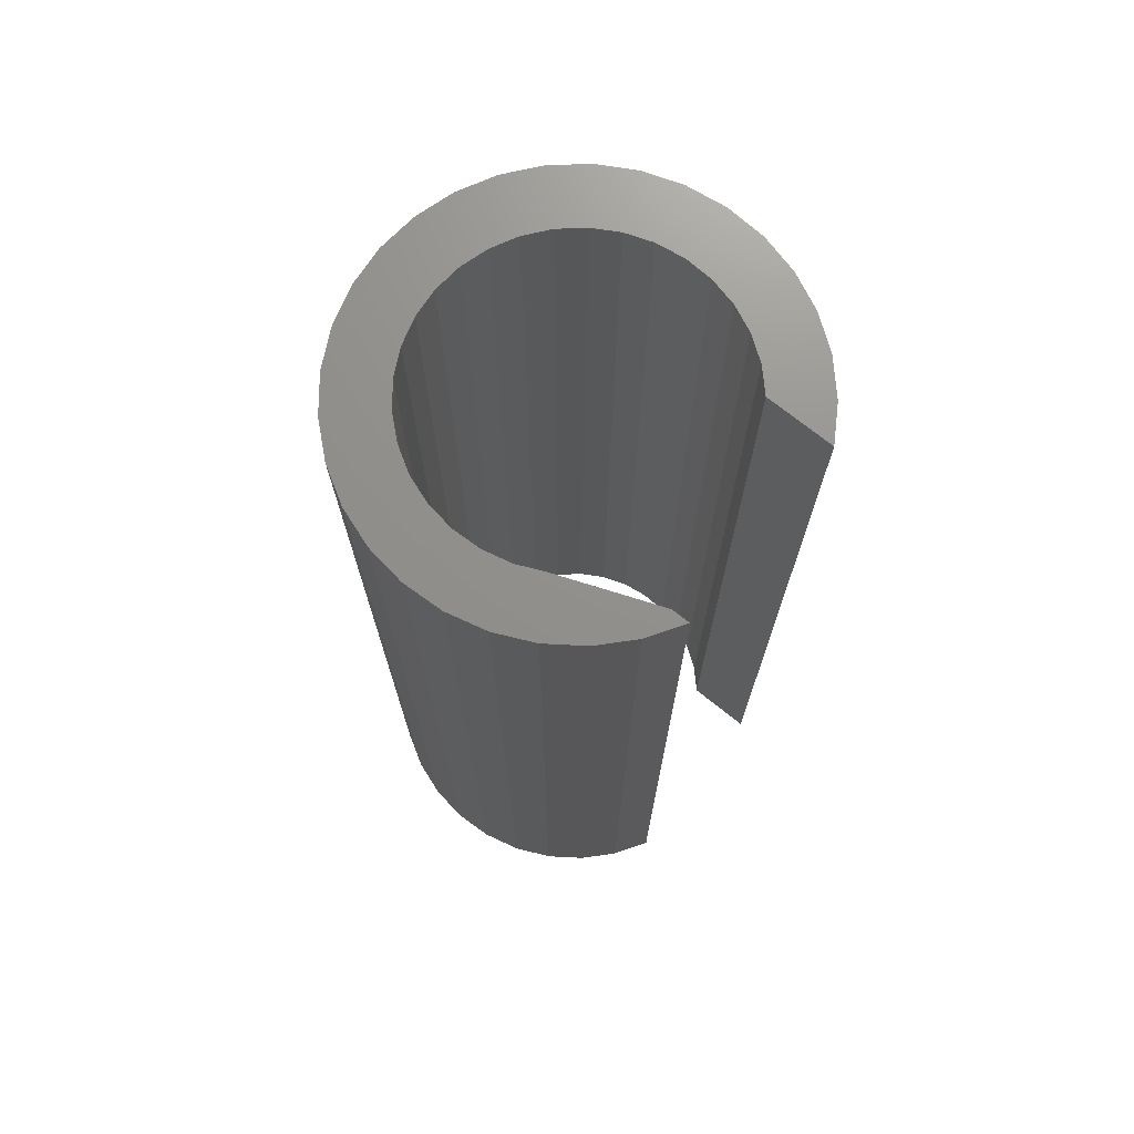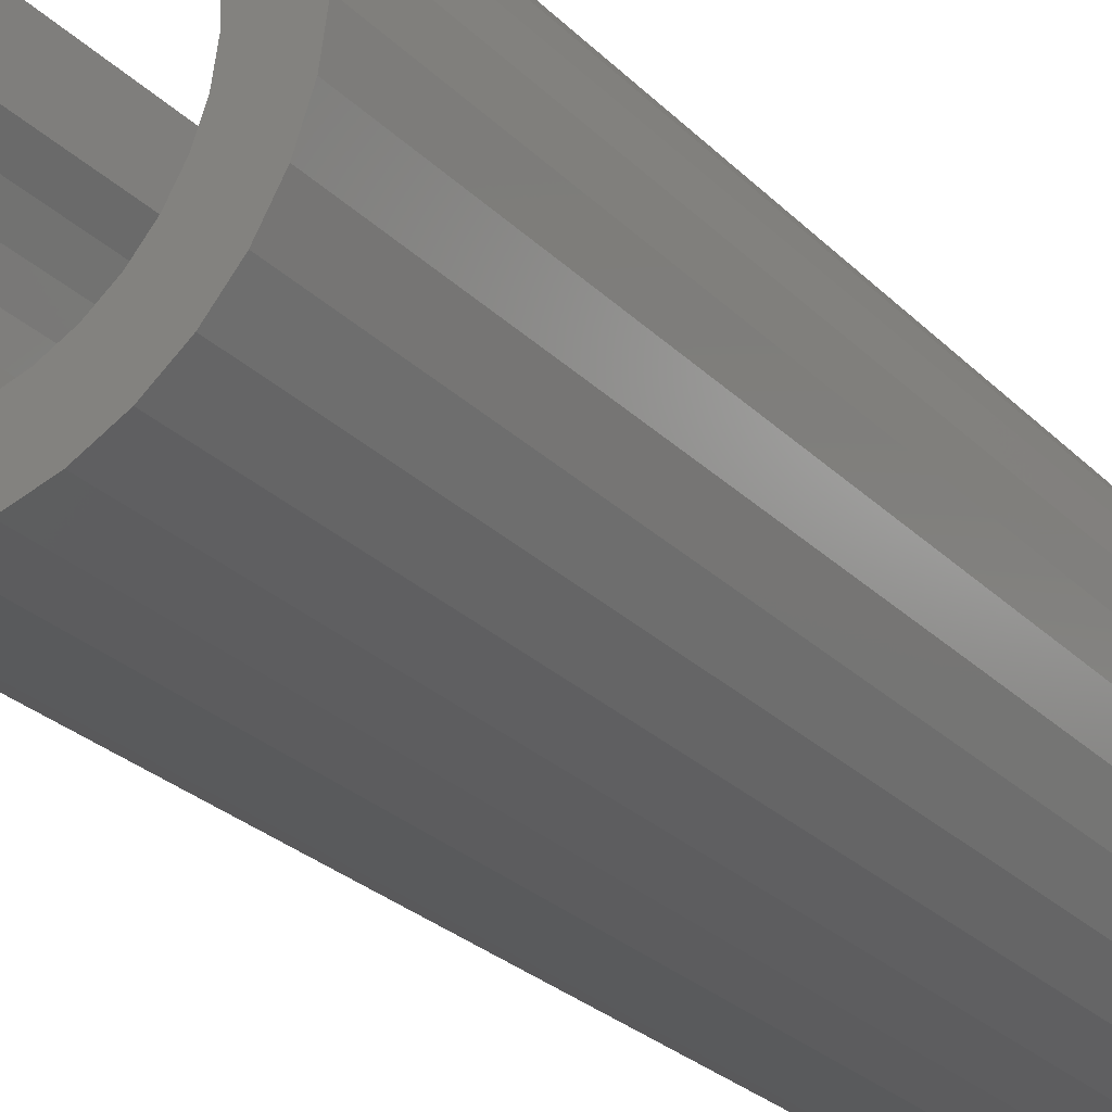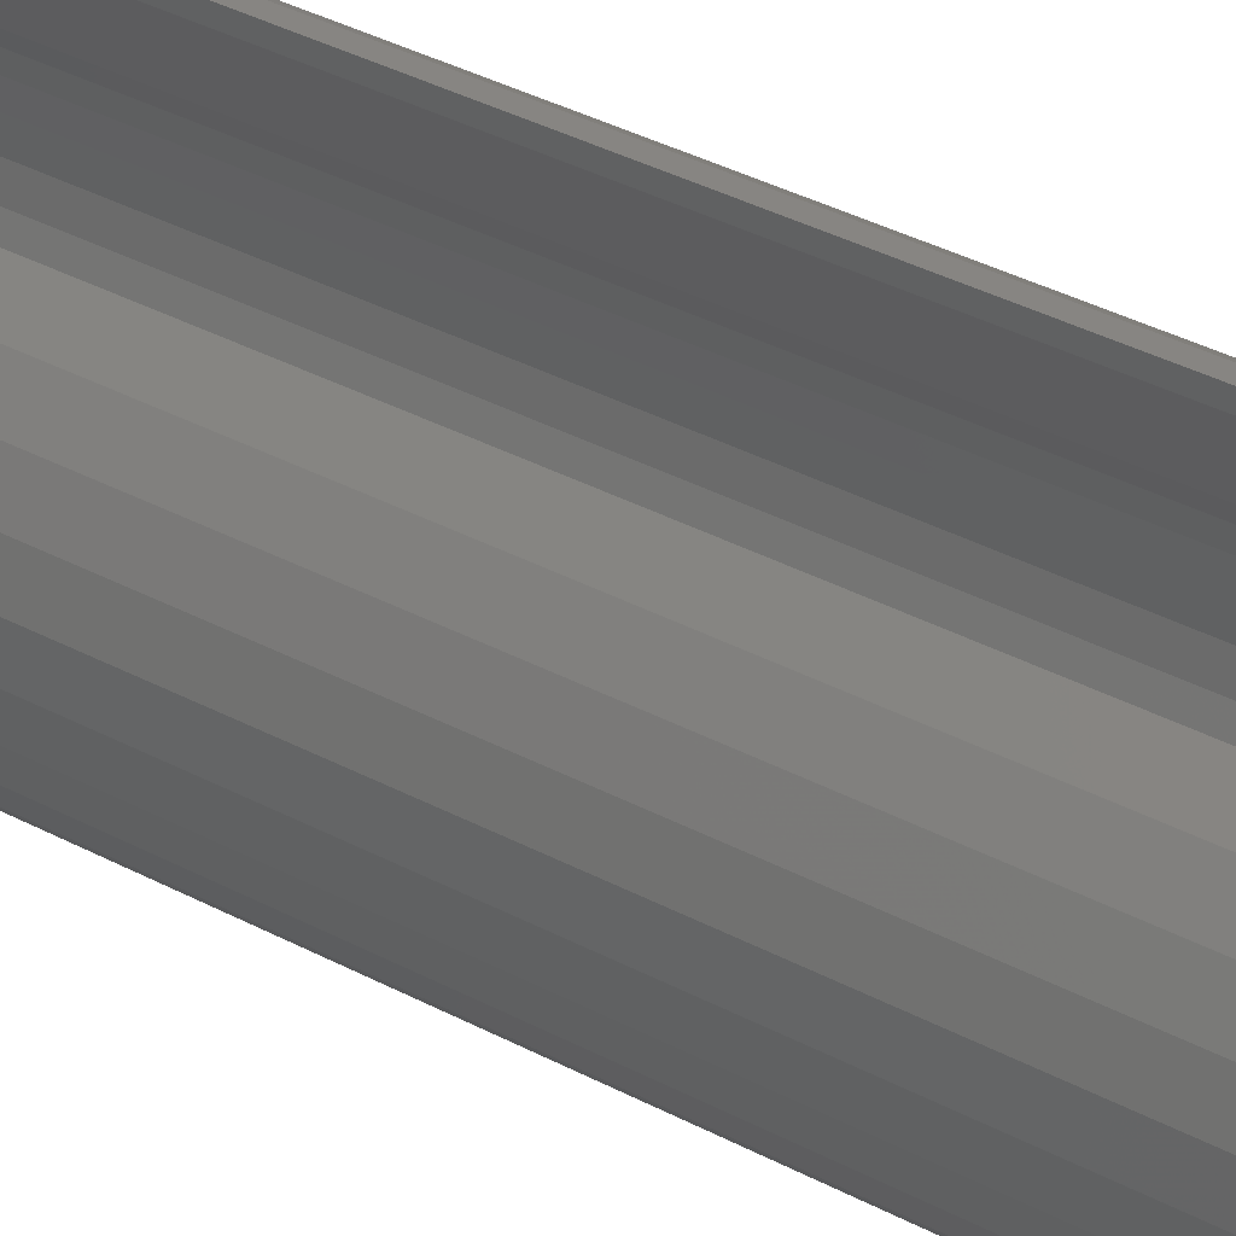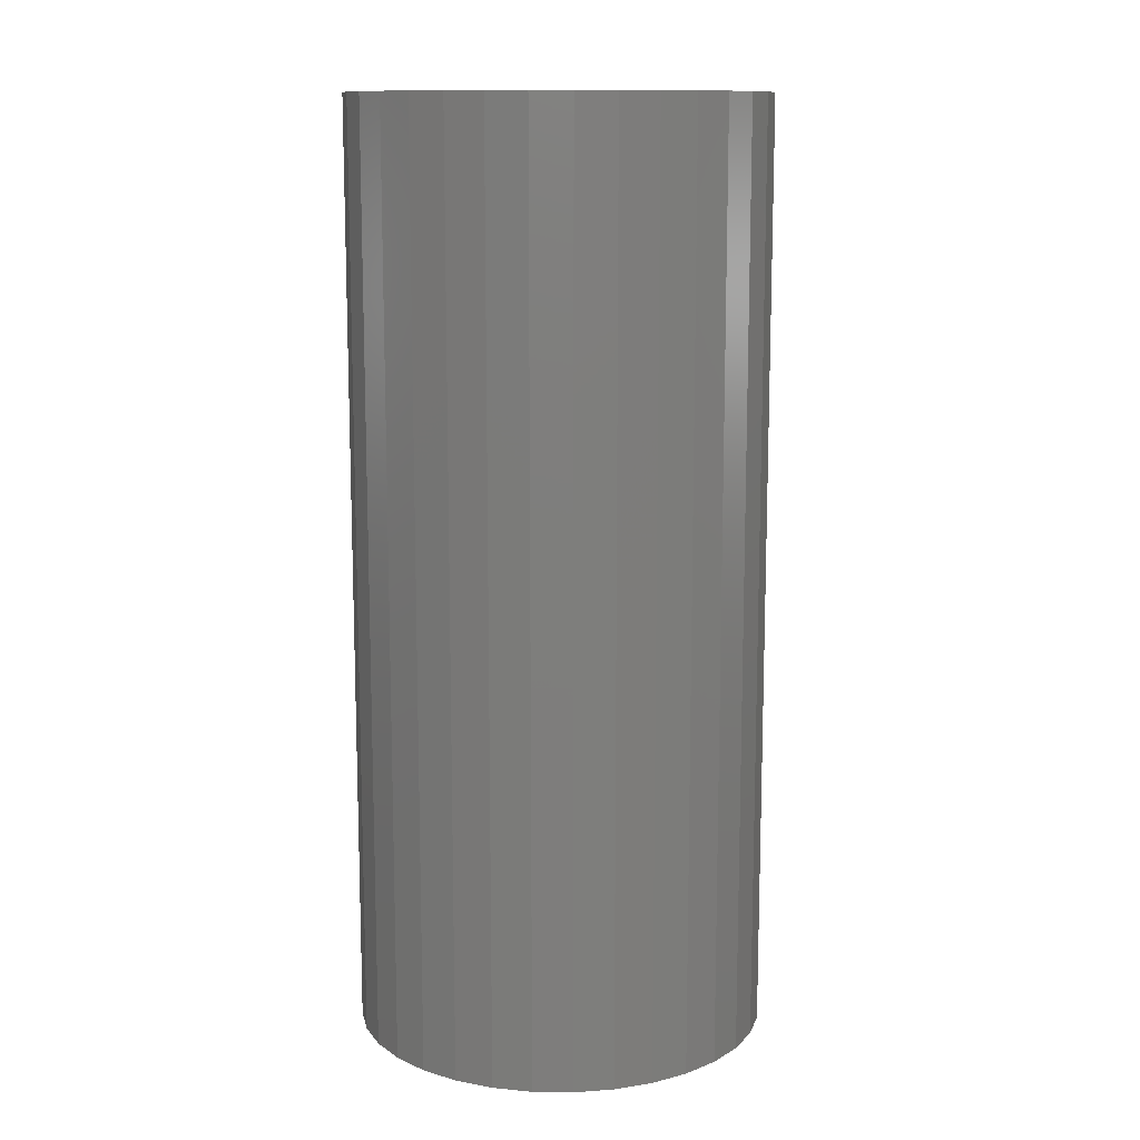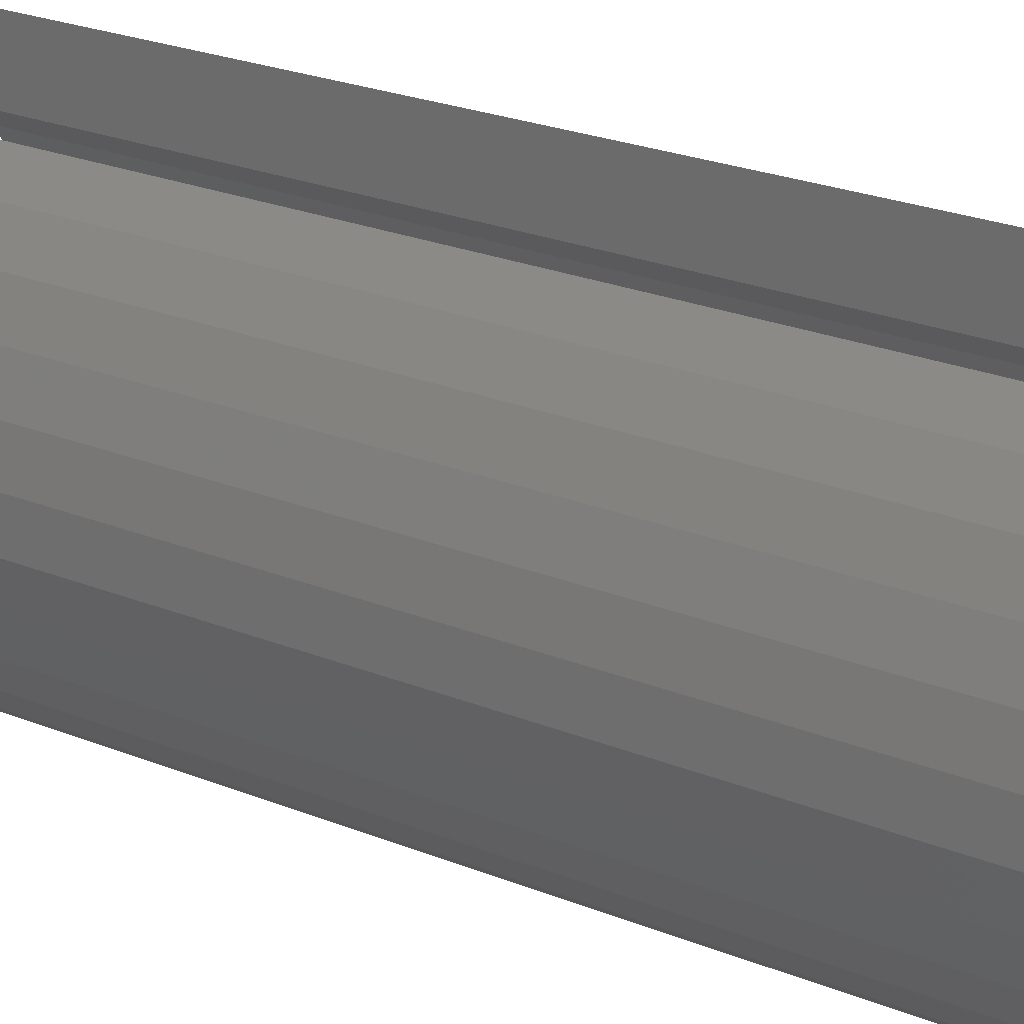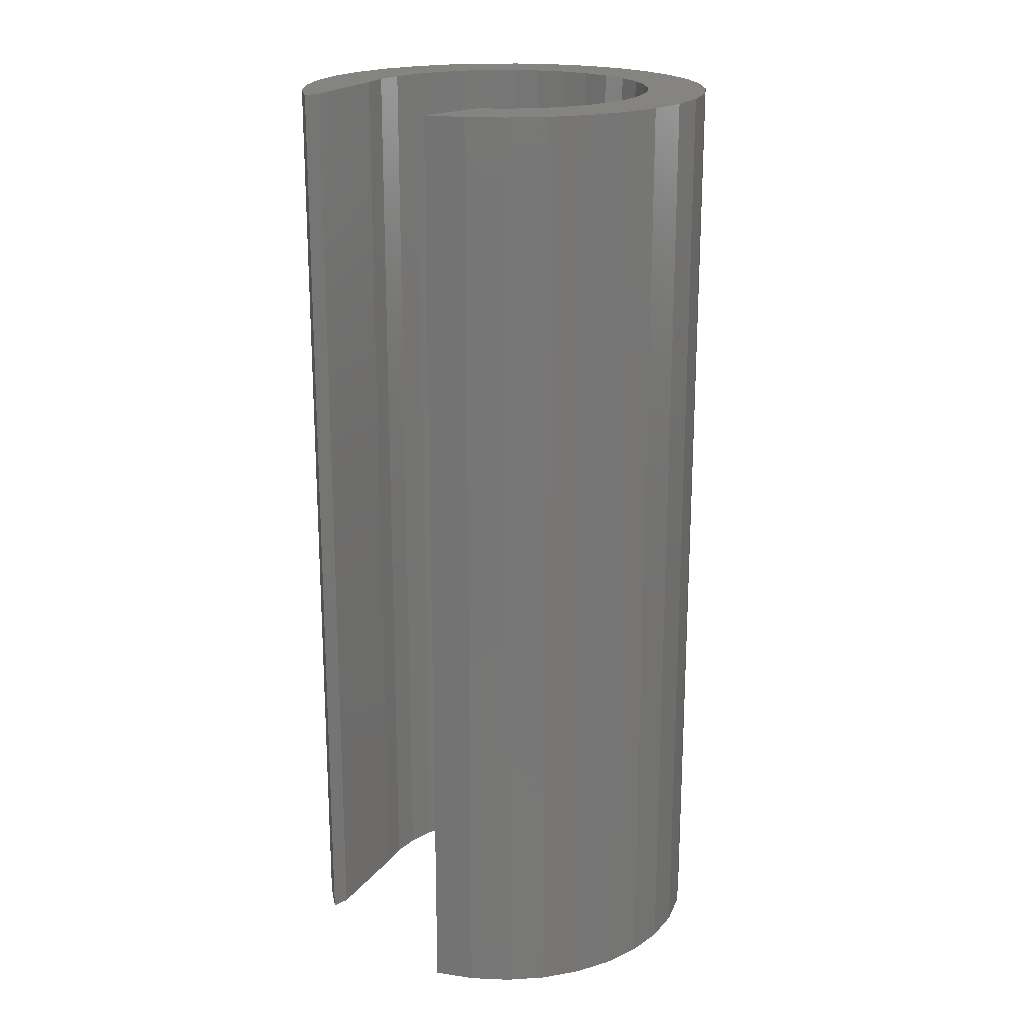
<metadata>
{"format":"stl","ext":"stl","renderer":"f3d","projection":"perspective","resolution":1024,"background":"white","views":[{"elev":72.2,"azim":-51.2,"up":"+Y"},{"elev":-27.2,"azim":-145.7,"up":"+Z"},{"elev":48.3,"azim":119.0,"up":"+Z"},{"elev":12.1,"azim":110.5,"up":"+Y"},{"elev":25.3,"azim":-57.2,"up":"+Z"},{"elev":20.1,"azim":47.7,"up":"+Y"}]}
</metadata>
<code>
# stl→obj: 110 verts, 216 faces
v -0.202 0.75 0.2623
v -0.1484 0.75 0.2961
v -0.1484 0.75 0.2681
v -0.2357 0.75 0.0342
v -0.3275 0.75 0.04881
v -0.2252 0.75 0.07824
v -0.2066 0.75 0.1195
v -0.3121 0.75 0.1103
v -0.2854 0.75 0.1677
v -0.2483 0.75 0.219
v 0.1501 0.75 0.1875
v 0.1501 0.75 0.2961
v 0.2037 0.75 0.2623
v 0.2499 0.75 0.219
v 0.2871 0.75 0.1677
v 0.1826 0.75 0.156
v 0.2306 0.75 -0.2401
v 0.1809 0.75 -0.2794
v -0.1792 0.75 -0.2794
v -0.2289 0.75 -0.2401
v 0.0004646 0.75 -0.2379
v 0.04555 0.75 -0.2336
v 0.08903 0.75 -0.221
v 0.1293 0.75 -0.2003
v 0.2719 0.75 -0.1921
v -0.2703 0.75 -0.1921
v -0.1283 0.75 -0.2
v -0.08805 0.75 -0.2207
v -0.04461 0.75 -0.2335
v 0.2375 0.75 0.03349
v 0.2271 0.75 0.07757
v 0.3291 0.75 0.04881
v 0.2086 0.75 0.1189
v 0.3138 0.75 0.1103
v 0.1948 0.75 -0.1384
v 0.2176 0.75 -0.09926
v 0.3034 0.75 -0.1371
v 0.2327 0.75 -0.05654
v 0.3238 0.75 -0.07718
v 0.2394 0.75 -0.01175
v 0.3325 0.75 -0.01444
v 0.165 0.75 -0.1725
v 0.0008224 0.75 -0.3325
v -0.06223 0.75 -0.3264
v 0.06387 0.75 -0.3264
v -0.123 0.75 -0.3085
v 0.1246 0.75 -0.3085
v -0.1936 0.75 -0.1378
v -0.3017 0.75 -0.1371
v -0.2163 0.75 -0.09861
v -0.3222 0.75 -0.07718
v -0.2312 0.75 -0.05584
v -0.3309 0.75 -0.01444
v -0.2377 0.75 -0.01104
v -0.1639 0.75 -0.172
v -0.1484 -0.75 0.2681
v -0.1484 -0.75 0.2961
v -0.202 -0.75 0.2623
v -0.2252 -0.75 0.07824
v -0.3275 -0.75 0.04881
v -0.2357 -0.75 0.0342
v -0.2066 -0.75 0.1195
v -0.2483 -0.75 0.219
v -0.2854 -0.75 0.1677
v -0.3121 -0.75 0.1103
v 0.1501 -0.75 0.1875
v 0.1826 -0.75 0.156
v 0.2871 -0.75 0.1677
v 0.2499 -0.75 0.219
v 0.2037 -0.75 0.2623
v 0.1501 -0.75 0.2961
v 0.2306 -0.75 -0.2401
v 0.2719 -0.75 -0.1921
v 0.1293 -0.75 -0.2003
v 0.08903 -0.75 -0.221
v 0.04555 -0.75 -0.2336
v 0.0004646 -0.75 -0.2379
v -0.2289 -0.75 -0.2401
v -0.1792 -0.75 -0.2794
v 0.1809 -0.75 -0.2794
v -0.04461 -0.75 -0.2335
v -0.08805 -0.75 -0.2207
v -0.1283 -0.75 -0.2
v -0.2703 -0.75 -0.1921
v 0.3138 -0.75 0.1103
v 0.2086 -0.75 0.1189
v 0.3291 -0.75 0.04881
v 0.2271 -0.75 0.07757
v 0.2375 -0.75 0.03349
v 0.3325 -0.75 -0.01444
v 0.2394 -0.75 -0.01175
v 0.3238 -0.75 -0.07718
v 0.2327 -0.75 -0.05654
v 0.3034 -0.75 -0.1371
v 0.2176 -0.75 -0.09926
v 0.1948 -0.75 -0.1384
v 0.165 -0.75 -0.1725
v 0.1246 -0.75 -0.3085
v -0.123 -0.75 -0.3085
v 0.06387 -0.75 -0.3264
v -0.06223 -0.75 -0.3264
v 0.0008224 -0.75 -0.3325
v -0.2377 -0.75 -0.01104
v -0.3309 -0.75 -0.01444
v -0.2312 -0.75 -0.05584
v -0.3222 -0.75 -0.07718
v -0.2163 -0.75 -0.09861
v -0.3017 -0.75 -0.1371
v -0.1936 -0.75 -0.1378
v -0.1639 -0.75 -0.172
f 1 2 3
f 4 5 6
f 7 6 5
f 7 5 8
f 7 8 9
f 7 9 10
f 7 10 1
f 7 1 3
f 11 12 13
f 11 13 14
f 11 14 15
f 11 15 16
f 17 18 19
f 17 19 20
f 17 20 21
f 17 21 22
f 17 22 23
f 17 23 24
f 17 24 25
f 20 26 27
f 20 27 28
f 20 28 29
f 20 29 21
f 30 31 32
f 32 31 33
f 32 33 34
f 34 33 16
f 34 16 15
f 35 36 37
f 37 36 38
f 37 38 39
f 39 38 40
f 39 40 41
f 41 40 30
f 41 30 32
f 24 42 25
f 25 42 35
f 25 35 37
f 43 44 45
f 45 44 46
f 45 46 47
f 47 46 19
f 47 19 18
f 48 49 50
f 50 49 51
f 50 51 52
f 52 51 53
f 52 53 54
f 54 53 5
f 54 5 4
f 27 26 55
f 55 26 49
f 55 49 48
f 56 57 58
f 59 60 61
f 62 56 58
f 62 58 63
f 62 63 64
f 62 64 65
f 62 65 60
f 62 60 59
f 66 67 68
f 66 68 69
f 66 69 70
f 66 70 71
f 72 73 74
f 72 74 75
f 72 75 76
f 72 76 77
f 72 77 78
f 72 78 79
f 72 79 80
f 78 77 81
f 78 81 82
f 78 82 83
f 78 83 84
f 68 67 85
f 85 67 86
f 85 86 87
f 87 86 88
f 87 88 89
f 87 89 90
f 90 89 91
f 90 91 92
f 92 91 93
f 92 93 94
f 94 93 95
f 94 95 96
f 94 96 73
f 73 96 97
f 73 97 74
f 80 79 98
f 98 79 99
f 98 99 100
f 100 99 101
f 100 101 102
f 61 60 103
f 103 60 104
f 103 104 105
f 105 104 106
f 105 106 107
f 107 106 108
f 107 108 109
f 109 108 110
f 110 108 84
f 110 84 83
f 22 75 23
f 23 75 74
f 23 74 24
f 24 74 97
f 24 97 42
f 42 97 96
f 42 96 35
f 35 96 95
f 35 95 36
f 36 95 93
f 36 93 38
f 38 93 91
f 38 91 40
f 40 91 89
f 40 89 30
f 30 89 88
f 30 88 31
f 31 88 86
f 31 86 33
f 33 86 67
f 33 67 16
f 16 67 66
f 16 66 11
f 75 22 76
f 76 22 21
f 76 21 77
f 77 21 29
f 77 29 81
f 81 29 28
f 81 28 82
f 82 28 27
f 82 27 83
f 83 27 55
f 83 55 110
f 110 55 48
f 110 48 109
f 109 48 50
f 109 50 107
f 107 50 52
f 107 52 105
f 105 52 54
f 105 54 103
f 103 54 4
f 103 4 61
f 61 4 6
f 61 6 59
f 59 6 7
f 59 7 62
f 57 56 2
f 2 56 3
f 56 62 3
f 3 62 7
f 66 71 11
f 11 71 12
f 12 71 13
f 13 71 70
f 13 70 14
f 14 70 69
f 14 69 15
f 15 69 68
f 15 68 34
f 34 68 85
f 34 85 32
f 32 85 87
f 32 87 41
f 41 87 90
f 41 90 39
f 39 90 92
f 39 92 37
f 37 92 94
f 37 94 25
f 25 94 73
f 25 73 17
f 17 73 72
f 17 72 18
f 18 72 80
f 18 80 47
f 47 80 98
f 47 98 45
f 45 98 100
f 45 100 43
f 43 100 102
f 43 102 44
f 44 102 101
f 44 101 46
f 46 101 99
f 46 99 19
f 19 99 79
f 19 79 20
f 20 79 78
f 20 78 26
f 26 78 84
f 26 84 49
f 49 84 108
f 49 108 51
f 51 108 106
f 51 106 53
f 53 106 104
f 53 104 5
f 5 104 60
f 5 60 8
f 8 60 65
f 8 65 9
f 9 65 64
f 9 64 10
f 10 64 63
f 10 63 1
f 1 63 58
f 1 58 2
f 2 58 57

</code>
